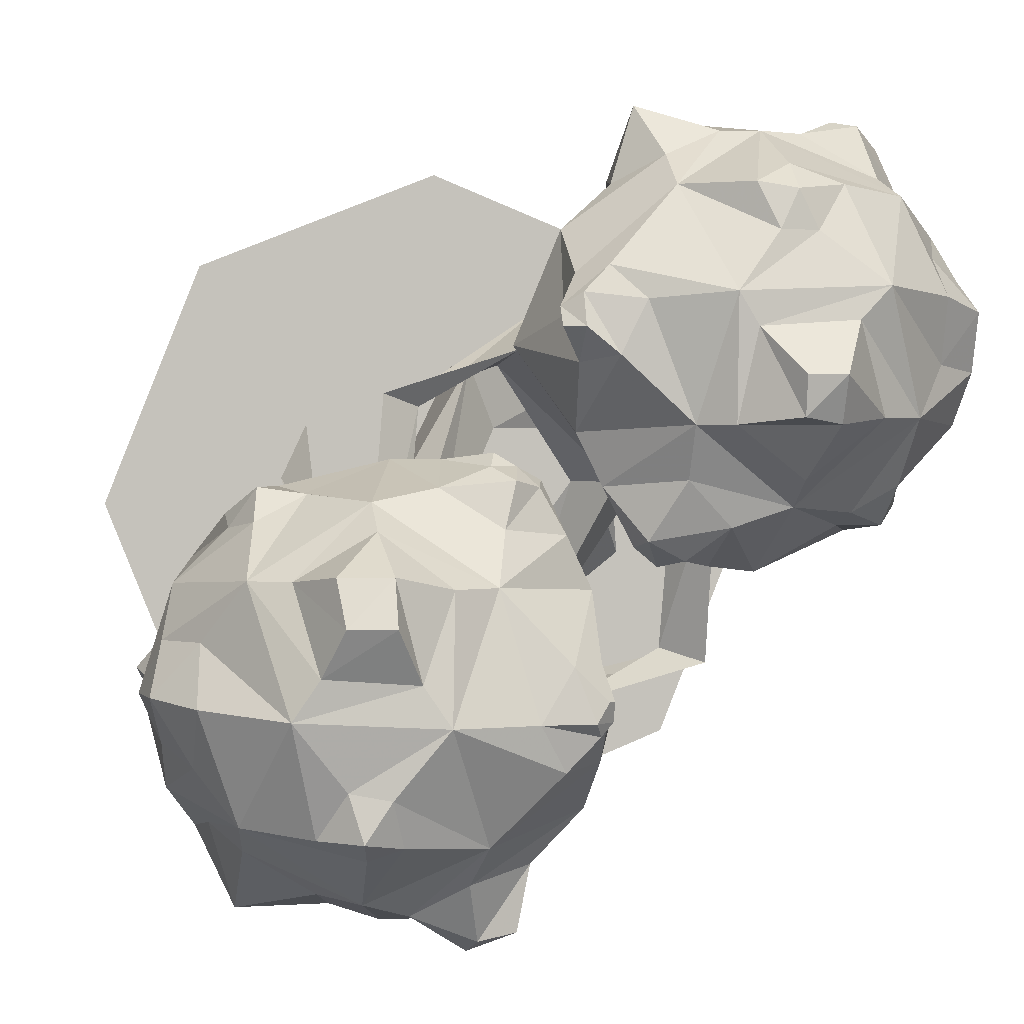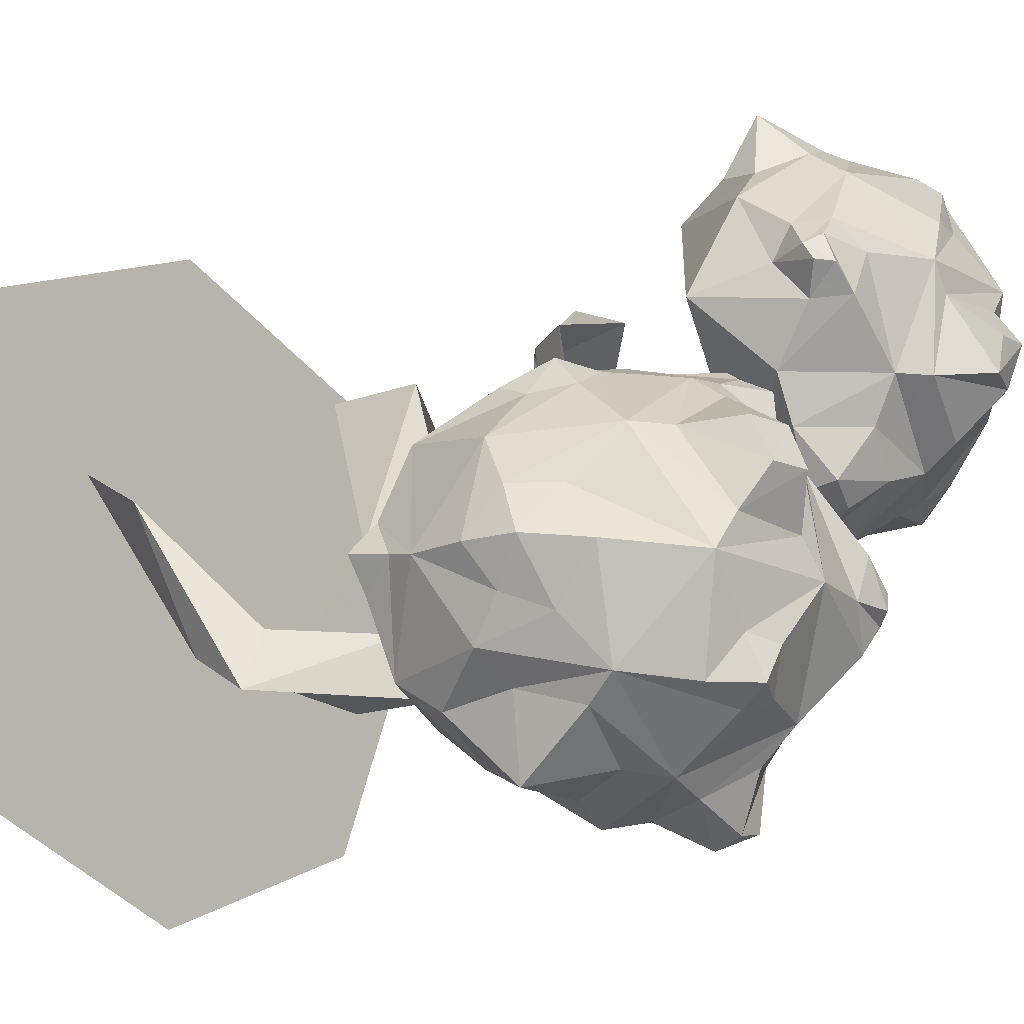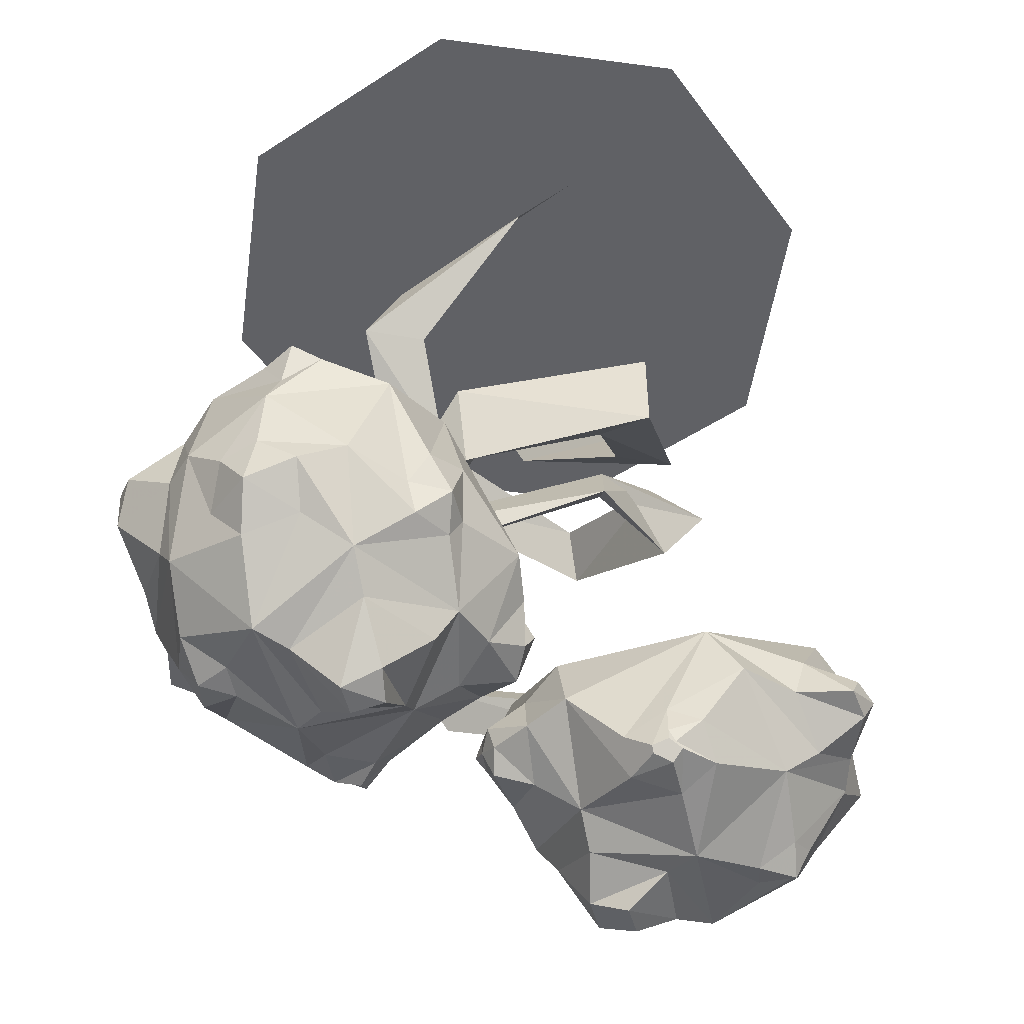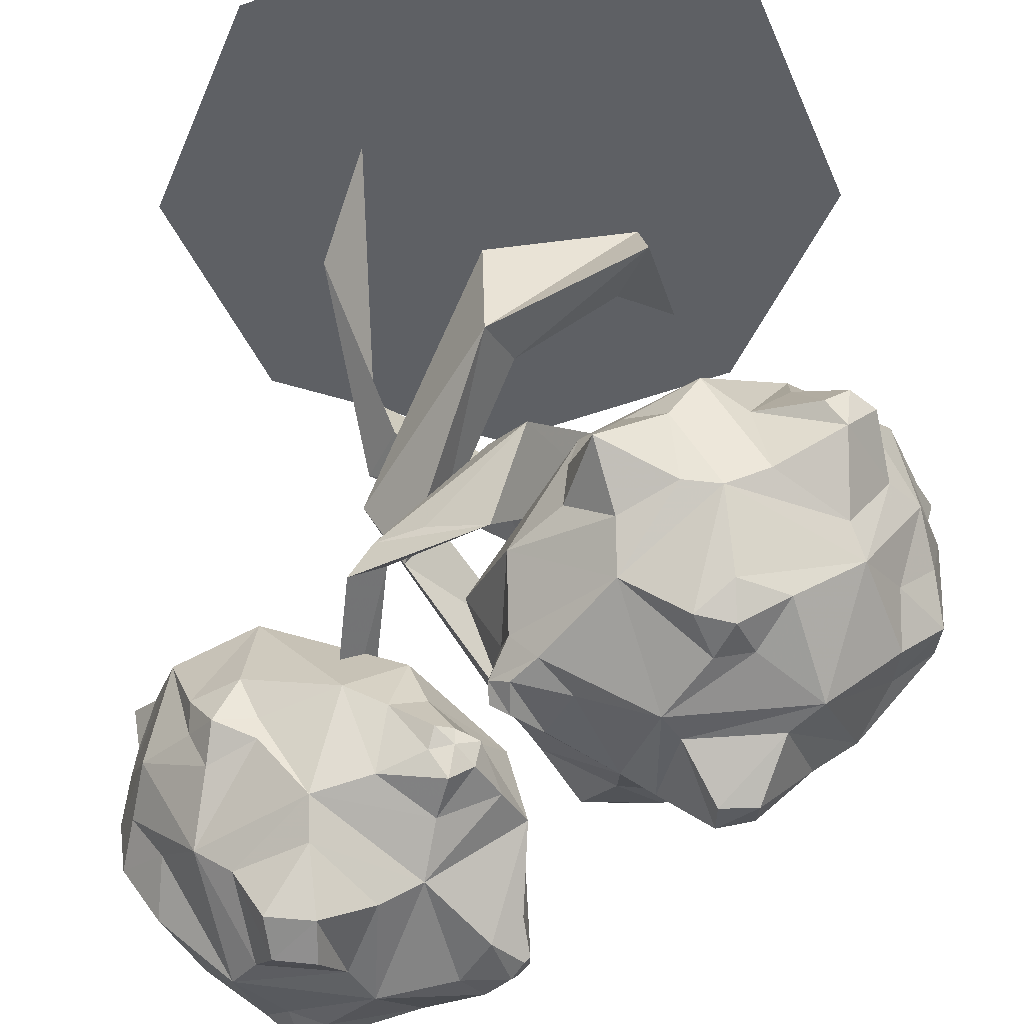
<metadata>
{"format":"obj","ext":"obj","renderer":"f3d","projection":"perspective","resolution":1024,"background":"white","views":[{"elev":1.4,"azim":-11.0,"up":"+Z"},{"elev":-15.1,"azim":-50.3,"up":"+Z"},{"elev":-50.4,"azim":103.5,"up":"+Y"},{"elev":46.7,"azim":-1.5,"up":"+Z"}]}
</metadata>
<code>
v 0.3516 0 0.3516
v 0 0 0.4922
v -0.3516 0 0.3516
v -0.4922 0 0
v -0.3516 0 -0.3516
v 0 0 -0.4922
v 0.3516 0 -0.3516
v 0.4922 0 0
v -0.1875 -0.2344 -0.1719
v 0.02344 -0.3281 -0.2266
v 0.02344 -0.4766 -0.2266
v -0.1953 -0.3281 -0.2266
v -0.25 -0.1719 0.03906
v -0.1953 -0.01562 0.1172
v -0.1562 -0.3281 -0.1406
v -0.01562 -0.4453 -0.1406
v 0.1875 -0.5391 0.03906
v 0.1328 -0.6406 0.03906
v 0.08594 -0.5781 0.03906
v -0.03125 -0.8281 0.2031
v -0.2031 -0.8594 0.1484
v -0.1562 -0.8281 0.1328
v 0.01562 -0.7109 0.2578
v -0.03125 -0.6797 0.1875
v -0.1719 -0.7969 0.1406
v -0.1953 -0.9062 -0.1953
v -0.2109 -0.875 -0.1875
v -0.2422 -0.9453 -0.1797
v 0.2188 -0.9844 -0.0625
v 0.08594 -0.9219 0.007812
v 0.3359 -0.8125 0.01562
v 0.3438 -0.9375 -0.01562
v 0.3125 -1.008 -0.007812
v 0.2344 -1.094 0.01562
v 0.1641 -1.086 -0.007812
v 0.1562 -1.008 -0.05469
v 0.1172 -0.9688 -0.03125
v 0.05469 -0.9922 0.01562
v -0.007812 -1.039 0.1016
v -0.0625 -0.9453 0.2031
v -0.01562 -1.094 0.1797
v -0.02344 -1.047 0.2344
v -0.01562 -0.9922 0.3359
v 0.07031 -0.8438 0.3594
v 0.04688 -0.9766 0.3906
v 0.05469 -0.9219 0.3984
v 0.1172 -0.8828 0.4297
v 0.2031 -0.8594 0.4688
v 0.3203 -0.7422 0.3438
v 0.2578 -0.8906 0.4453
v 0.3125 -0.8203 0.4062
v 0.4375 -0.7969 0.3203
v 0.4297 -0.7344 0.1797
v 0.4766 -0.8047 0.2344
v 0.4453 -0.7656 0.1875
v 0.4453 -0.8516 0.0625
v 0.3984 -0.9609 0.01562
v 0.3672 -1.008 -0.007812
v 0.3203 -1.039 0.007812
v 0.3828 -1.102 0.1172
v 0.3281 -1.141 0.1172
v 0.2344 -1.141 0.04688
v 0.1094 -1.133 0.1094
v 0.1094 -1.102 0.04688
v 0.07031 -1.07 -0.02344
v 0.1172 -1.055 -0.04688
v 0.09375 -1.016 -0.05469
v 0.0625 -1.031 -0.03125
v 0.02344 -1.039 0.03906
v 0.02344 -1.133 0.1875
v -0.01562 -1.133 0.2188
v -0.03906 -1.117 0.2188
v -0.03906 -1.102 0.2422
v -0.01562 -1.07 0.2812
v 0.1016 -1.078 0.3828
v 0.1016 -1.023 0.4219
v 0.07812 -0.9609 0.4844
v 0.1641 -0.9141 0.4688
v 0.2188 -1.008 0.4531
v 0.2734 -0.9844 0.4531
v 0.3594 -0.9375 0.4688
v 0.3359 -0.9062 0.4766
v 0.3672 -0.8828 0.4688
v 0.4062 -0.8438 0.3672
v 0.4531 -0.9375 0.3359
v 0.4922 -0.8906 0.2188
v 0.4844 -0.8516 0.2031
v 0.5 -0.7969 0.1875
v 0.4844 -0.8203 0.1484
v 0.4609 -0.9922 0.1094
v 0.3906 -1 0.04688
v 0.375 -1.047 0.03906
v 0.4766 -1.016 0.1719
v 0.4219 -1.062 0.1797
v 0.3281 -1.164 0.2656
v 0.2891 -1.172 0.2266
v 0.2578 -1.227 0.1641
v 0.2578 -1.203 0.1094
v 0.1484 -1.164 0.1094
v 0.1484 -1.172 0.2578
v 0.05469 -1.133 0.25
v -0.01562 -1.117 0.2578
v 0.4219 -1.086 0.2578
v 0.375 -1.055 0.375
v 0.2891 -1.109 0.3828
v 0.25 -1.141 0.3281
v 0.1719 -1.172 0.2188
v 0.2109 -1.227 0.1641
v 0.2109 -1.219 0.1172
v 0.4844 -0.9766 0.2266
v 0.4688 -0.9844 0.2812
v 0.4766 -1.039 0.2422
v 0.4219 -1.031 0.3047
v 0.4141 -0.9375 0.375
v 0.3594 -1.016 0.3984
v 0.2266 -1.102 0.4062
v 0.2266 -1.141 0.375
v 0.2031 -1.148 0.3281
v 0.01562 -1.109 0.2891
v 0.1797 -1.133 0.3828
v 0.3984 -0.8906 0.4453
v 0.1719 -1 0.4531
v -0.2109 -0.9609 0.07031
v -0.1328 -0.8984 0.03125
v -0.3203 -0.7969 -0.007812
v -0.3359 -0.9219 0.03906
v -0.3125 -0.9766 0.03125
v -0.25 -1.086 0.02344
v -0.1719 -1.07 0.03906
v -0.1562 -0.9922 0.07031
v -0.1094 -0.9688 0.04688
v -0.01562 -0.9609 -0.0625
v -0.04688 -0.9922 -0.007812
v 0.007812 -1.055 -0.07812
v 0.007812 -0.9688 -0.2812
v 0 -1.141 -0.1562
v 0.007812 -1.109 -0.2188
v 0 -1.047 -0.3281
v -0.0625 -1.047 -0.3906
v -0.07031 -0.9844 -0.4062
v -0.1484 -0.875 -0.4219
v -0.1484 -0.9453 -0.4375
v -0.2188 -0.9297 -0.4688
v -0.3203 -0.7734 -0.3516
v -0.2812 -0.9453 -0.4453
v -0.3281 -0.8516 -0.4062
v -0.4375 -0.8125 -0.3203
v -0.4141 -0.7422 -0.1875
v -0.4688 -0.7969 -0.2266
v -0.4297 -0.7656 -0.1875
v -0.4297 -0.8281 -0.04688
v -0.3984 -0.9297 0.007812
v -0.3672 -0.9844 0.03906
v -0.3125 -1.008 0.03125
v -0.3906 -1.102 -0.0625
v -0.3438 -1.133 -0.0625
v -0.25 -1.133 -0.007812
v -0.1172 -1.148 -0.07031
v -0.1016 -1.102 -0.007812
v -0.08594 -1.086 0.04688
v -0.1094 -1.055 0.0625
v -0.1016 -1.031 0.07812
v -0.07812 -1.023 0.0625
v -0.04688 -1.031 0.04688
v -0.02344 -1.062 -0.01562
v -0.03906 -1.18 -0.1562
v 0 -1.18 -0.1953
v 0.007812 -1.172 -0.1953
v 0.007812 -1.148 -0.2188
v 0 -1.133 -0.2656
v -0.125 -1.133 -0.3594
v -0.1406 -1.094 -0.4062
v -0.125 -1.055 -0.4766
v -0.07812 -1.047 -0.4688
v -0.09375 -1.016 -0.4766
v -0.1875 -0.9766 -0.4609
v -0.2578 -1.062 -0.4297
v -0.3047 -1.023 -0.4219
v -0.3906 -0.9531 -0.4453
v -0.4297 -0.875 -0.3594
v -0.4688 -0.9531 -0.3047
v -0.4922 -0.8828 -0.1953
v -0.4844 -0.8438 -0.1875
v -0.4922 -0.7891 -0.1797
v -0.4609 -0.8047 -0.1406
v -0.4609 -0.9609 -0.07031
v -0.3984 -0.9688 -0.007812
v -0.375 -1.023 0
v -0.4766 -1 -0.1328
v -0.4375 -1.055 -0.1328
v -0.3516 -1.188 -0.2109
v -0.3203 -1.195 -0.1641
v -0.2969 -1.227 -0.1094
v -0.3047 -1.203 -0.05469
v -0.2422 -1.211 -0.05469
v -0.1719 -1.18 -0.07031
v -0.1797 -1.211 -0.2188
v -0.07812 -1.188 -0.2188
v -0.01562 -1.188 -0.2188
v 0.007812 -1.164 -0.2188
v 0 -1.164 -0.2266
v -0.04688 -1.172 -0.2734
v -0.2422 -1.195 -0.2969
v -0.2266 -1.172 -0.3516
v -0.2031 -1.055 -0.4453
v -0.1328 -1.023 -0.4922
v -0.4453 -1.102 -0.2031
v -0.3984 -1.086 -0.3359
v -0.3203 -1.148 -0.3438
v -0.2891 -1.18 -0.2891
v -0.2109 -1.203 -0.1719
v -0.2422 -1.234 -0.1094
v -0.5 -0.9609 -0.1953
v -0.4766 -0.9922 -0.25
v -0.4922 -1.031 -0.1953
v -0.4453 -1.047 -0.2734
v -0.4219 -0.9688 -0.3438
v -0.3906 -1.047 -0.3672
v -0.2656 -1.156 -0.3672
v -0.2734 -1.195 -0.3438
v -0.007812 -1.172 -0.2344
v -0.05469 -1.062 0.03906
v -0.07812 -1.047 0.0625
v 0.1797 -0.2344 0.1406
v -0.03125 -0.3281 0.1953
v -0.03125 -0.4766 0.1953
v 0.1875 -0.3281 0.1953
v 0.2422 -0.1719 -0.07031
v 0.1875 -0.01562 -0.1484
v 0.1484 -0.3281 0.1094
v 0.007812 -0.4453 0.1094
v -0.1953 -0.5391 -0.07031
v -0.1406 -0.6406 -0.07031
v -0.09375 -0.5781 -0.07031
v 0.02344 -0.8047 -0.2344
v 0.1953 -0.8516 -0.1797
v 0.1484 -0.8047 -0.1641
v -0.02344 -0.6875 -0.2891
v 0.02344 -0.6562 -0.2188
v 0.1641 -0.7734 -0.1719
v 0.2109 -0.8672 0.2031
v 0.1953 -0.9062 0.0625
v 0.1641 -0.8672 0.2109
v 0.2578 0 0.2578
v 0 0 0.3594
v -0.2578 0 0.2578
v -0.3594 0 0
v -0.2578 0 -0.2578
v 0 0 -0.3594
v 0.2578 0 -0.2578
v 0.3594 0 0
v 0.1562 0 0.1562
v 0 0 0.2109
v -0.1562 0 0.1562
v -0.2109 0 0
v -0.1562 0 -0.1562
v 0 0 -0.2109
v 0.1562 0 -0.1562
v 0.2109 0 0
f 1 2 3
f 1 3 4
f 1 4 5
f 1 5 6
f 1 6 7
f 1 7 8
f 29 30 31
f 29 31 32
f 29 32 33
f 29 33 34
f 29 34 35
f 29 35 36
f 29 36 30
f 30 36 37
f 30 37 38
f 30 38 39
f 30 39 40
f 40 39 41
f 40 41 42
f 40 42 43
f 40 43 44
f 44 43 45
f 44 45 46
f 44 46 47
f 44 47 48
f 44 48 49
f 49 48 50
f 49 50 51
f 49 51 52
f 49 52 53
f 53 52 54
f 53 54 55
f 53 55 56
f 53 56 31
f 31 56 57
f 31 57 32
f 33 59 34
f 34 59 60
f 34 60 61
f 34 61 62
f 34 62 63
f 34 63 64
f 34 64 35
f 38 69 39
f 39 69 63
f 39 63 70
f 39 70 41
f 42 74 43
f 43 74 75
f 43 75 76
f 43 76 45
f 47 78 48
f 48 78 79
f 48 79 80
f 48 80 50
f 51 84 52
f 52 84 85
f 52 85 86
f 52 86 87
f 52 87 54
f 55 89 56
f 56 89 86
f 56 86 90
f 56 90 91
f 56 91 57
f 59 92 60
f 60 92 90
f 60 90 93
f 60 93 94
f 60 94 95
f 60 95 96
f 60 96 61
f 62 99 63
f 63 99 100
f 63 100 101
f 63 101 70
f 94 103 95
f 95 103 104
f 95 104 105
f 95 105 106
f 95 106 100
f 95 100 107
f 95 107 96
f 99 107 100
f 110 93 90
f 110 90 86
f 110 86 111
f 103 113 104
f 104 113 85
f 104 85 114
f 104 114 115
f 104 115 79
f 104 79 116
f 104 116 105
f 106 118 100
f 100 118 75
f 100 75 119
f 100 119 101
f 74 119 75
f 92 91 90
f 85 113 111
f 85 111 86
f 79 75 120
f 79 120 116
f 118 120 75
f 79 115 80
f 85 84 114
f 69 64 63
f 78 122 79
f 79 122 75
f 75 122 76
f 89 87 86
f 123 124 125
f 123 125 126
f 123 126 127
f 123 127 128
f 123 128 129
f 123 129 130
f 123 130 124
f 124 130 131
f 124 131 132
f 132 131 133
f 132 133 134
f 132 134 135
f 135 134 136
f 135 136 137
f 135 137 138
f 135 138 139
f 135 139 140
f 135 140 141
f 141 140 142
f 141 142 143
f 141 143 144
f 144 143 145
f 144 145 146
f 144 146 147
f 144 147 148
f 148 147 149
f 148 149 150
f 148 150 151
f 148 151 125
f 125 151 152
f 125 152 126
f 127 154 128
f 128 154 155
f 128 155 156
f 128 156 157
f 128 157 158
f 128 158 159
f 128 159 129
f 133 165 134
f 134 165 158
f 134 158 166
f 134 166 136
f 137 170 138
f 138 170 171
f 138 171 172
f 138 172 139
f 142 176 143
f 143 176 177
f 143 177 178
f 143 178 145
f 146 180 147
f 147 180 181
f 147 181 182
f 147 182 183
f 147 183 149
f 150 185 151
f 151 185 182
f 151 182 186
f 151 186 187
f 151 187 152
f 154 188 155
f 155 188 186
f 155 186 189
f 155 189 190
f 155 190 191
f 155 191 192
f 155 192 156
f 157 196 158
f 158 196 197
f 158 197 198
f 158 198 166
f 170 202 171
f 171 202 197
f 171 197 203
f 171 203 204
f 171 204 177
f 171 177 205
f 171 205 172
f 176 205 177
f 190 207 191
f 191 207 208
f 191 208 209
f 191 209 210
f 191 210 197
f 191 197 211
f 191 211 192
f 213 189 186
f 213 186 182
f 213 182 214
f 207 216 208
f 208 216 181
f 208 181 217
f 208 217 218
f 208 218 177
f 208 177 219
f 208 219 209
f 210 203 197
f 196 211 197
f 188 187 186
f 181 216 214
f 181 214 182
f 177 204 219
f 177 218 178
f 180 217 181
f 202 198 197
f 165 159 158
f 185 183 182
f 244 245 246
f 244 246 247
f 244 247 248
f 244 248 249
f 244 249 250
f 244 250 251
f 252 253 254
f 252 254 255
f 252 255 256
f 252 256 257
f 252 257 258
f 252 258 259
f 9 10 11
f 9 11 12
f 9 15 10
f 10 15 16
f 11 16 12
f 12 16 15
f 224 225 226
f 224 226 227
f 224 230 225
f 225 230 231
f 226 231 227
f 227 231 230
f 9 12 13
f 9 13 14
f 9 14 13
f 9 13 15
f 12 15 13
f 224 227 228
f 224 228 229
f 224 229 228
f 224 228 230
f 227 230 228
f 10 16 17
f 10 17 11
f 11 17 18
f 11 18 19
f 11 19 16
f 20 21 22
f 20 22 23
f 20 23 24
f 20 24 18
f 20 18 23
f 23 18 17
f 23 17 19
f 23 19 24
f 24 19 18
f 25 24 23
f 25 23 22
f 25 21 20
f 25 20 24
f 17 16 19
f 225 231 232
f 225 232 226
f 226 232 233
f 226 233 234
f 226 234 231
f 235 238 239
f 237 240 238
f 238 240 239
f 233 232 238
f 233 238 235
f 233 235 239
f 233 239 234
f 234 239 238
f 234 238 232
f 234 232 231
f 25 22 26
f 25 26 27
f 25 27 21
f 28 26 22
f 28 22 21
f 28 21 27
f 235 236 237
f 235 237 238
f 235 239 236
f 236 239 240
f 236 240 241
f 236 241 242
f 236 242 237
f 237 242 243
f 237 243 240
f 243 241 240
f 32 57 58
f 32 58 33
f 33 58 59
f 35 64 65
f 35 65 66
f 35 66 36
f 36 66 37
f 37 66 67
f 37 67 38
f 38 67 68
f 38 68 69
f 41 70 71
f 41 71 72
f 41 72 42
f 42 72 73
f 42 73 74
f 45 76 77
f 45 77 46
f 46 77 47
f 47 77 78
f 50 80 81
f 50 81 82
f 50 82 51
f 51 82 83
f 51 83 84
f 54 87 88
f 54 88 55
f 55 88 89
f 57 91 58
f 58 91 92
f 58 92 59
f 61 96 97
f 61 97 98
f 61 98 62
f 62 98 99
f 70 101 102
f 70 102 71
f 71 102 73
f 71 73 72
f 96 107 108
f 96 108 97
f 97 108 109
f 97 109 98
f 98 109 99
f 99 109 107
f 110 111 112
f 110 112 93
f 93 112 94
f 94 112 103
f 103 112 113
f 105 116 117
f 105 117 106
f 106 117 118
f 101 119 102
f 102 119 73
f 73 119 74
f 109 108 107
f 113 112 111
f 116 120 117
f 117 120 118
f 80 115 81
f 81 115 114
f 81 114 121
f 81 121 83
f 81 83 82
f 114 84 121
f 121 84 83
f 64 69 65
f 65 69 68
f 65 68 67
f 65 67 66
f 76 122 77
f 77 122 78
f 87 89 88
f 126 152 153
f 126 153 127
f 127 153 154
f 129 159 160
f 129 160 161
f 129 161 130
f 130 161 162
f 130 162 131
f 131 162 163
f 131 163 133
f 133 163 164
f 133 164 165
f 136 166 167
f 136 167 168
f 136 168 137
f 137 168 169
f 137 169 170
f 139 172 173
f 139 173 174
f 139 174 140
f 140 174 175
f 140 175 142
f 142 175 176
f 145 178 179
f 145 179 146
f 146 179 180
f 149 183 184
f 149 184 150
f 150 184 185
f 152 187 153
f 153 187 188
f 153 188 154
f 156 192 193
f 156 193 194
f 156 194 157
f 157 194 195
f 157 195 196
f 166 198 199
f 166 199 167
f 167 199 200
f 167 200 168
f 168 200 169
f 169 200 201
f 169 201 170
f 170 201 202
f 172 205 173
f 173 205 206
f 173 206 174
f 174 206 175
f 175 206 176
f 176 206 205
f 192 211 212
f 192 212 193
f 193 212 195
f 193 195 194
f 213 214 215
f 213 215 189
f 189 215 190
f 190 215 207
f 207 215 216
f 209 219 220
f 209 220 210
f 210 220 203
f 211 196 195
f 211 195 212
f 216 215 214
f 219 204 220
f 220 204 203
f 178 218 179
f 179 218 217
f 179 217 180
f 198 202 221
f 198 221 199
f 199 221 200
f 200 221 201
f 201 221 202
f 159 165 222
f 159 222 160
f 160 222 223
f 160 223 161
f 161 223 162
f 162 223 163
f 163 223 164
f 164 223 222
f 164 222 165
f 183 185 184

</code>
